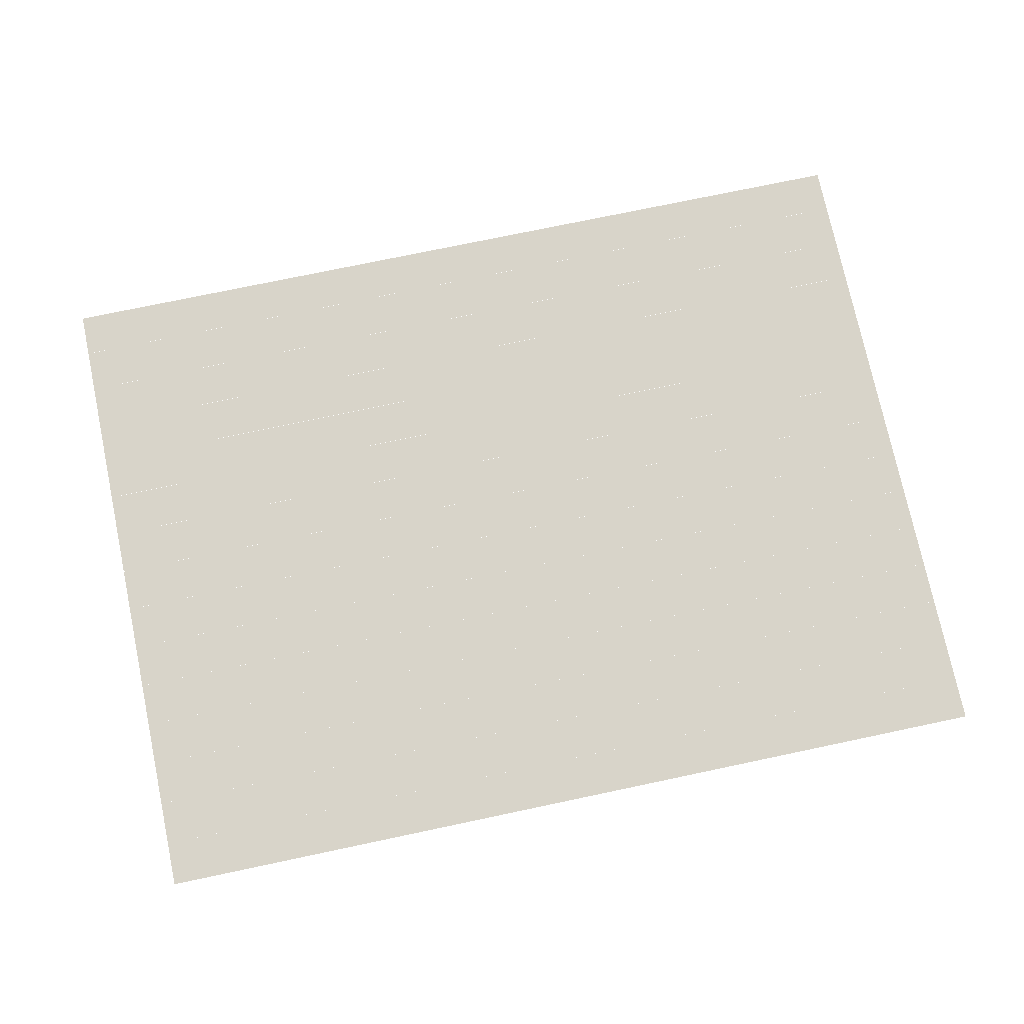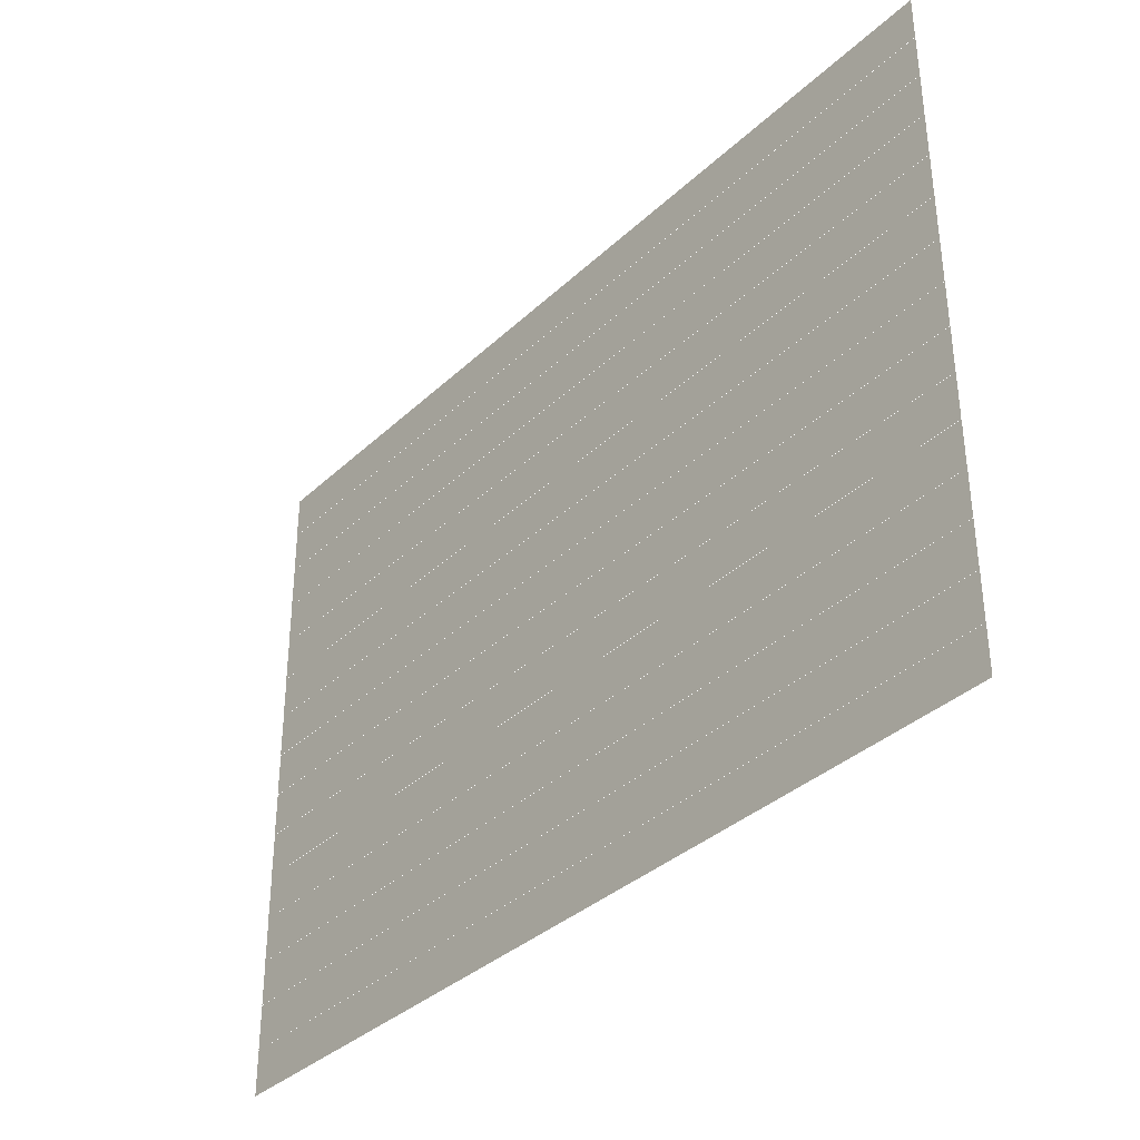
<metadata>
{"format":"obj","ext":"obj","renderer":"f3d","projection":"perspective","resolution":1024,"background":"white","views":[{"elev":75.0,"azim":-11.9,"up":"+Z"},{"elev":-35.6,"azim":50.5,"up":"+Y"}]}
</metadata>
<code>
v 0 -16 -0.06667
v -16 -16 -0.06667
v -16 0 -0.06667
v 0 0 -0.06667
v -32 -16 -0.06667
v -32 0 -0.06667
v -48 -16 -0.06667
v -48 0 -0.06667
v -64 -16 -0.06667
v -64 0 -0.06667
v -80 -16 -0.06667
v -80 0 -0.06667
v -96 -16 -0.06667
v -96 0 -0.06667
v -112 -16 -0.06667
v -112 0 -0.06667
v -128 -16 -0.06667
v -128 0 -0.06667
v -144 -16 -0.06667
v -144 0 -0.06667
v -160 -16 -0.06667
v -160 0 -0.06667
v -176 -16 -0.06667
v -176 0 -0.06667
v -192 -16 -0.06667
v -192 0 -0.06667
v -208 -16 -0.06667
v -208 0 -0.06667
v -224 -16 -0.06667
v -224 0 -0.06667
v -240 -16 -0.06667
v -240 0 -0.06667
v -256 -16 -0.06667
v -256 0 -0.06667
v -272 -16 -0.06667
v -272 0 -0.06667
v -288 -16 -0.06667
v -288 0 -0.06667
v -304 -16 -0.06667
v -304 0 -0.06667
v -320 -16 -0.06667
v -320 0 -0.06667
v 0 -32 -0.1333
v -16 -32 -0.1333
v -16 -16 -0.1333
v 0 -16 -0.1333
v -32 -32 -0.1333
v -32 -16 -0.1333
v -48 -32 -0.1333
v -48 -16 -0.1333
v -64 -32 -0.1333
v -64 -16 -0.1333
v -80 -32 -0.1333
v -80 -16 -0.1333
v -96 -32 -0.1333
v -96 -16 -0.1333
v -112 -32 -0.1333
v -112 -16 -0.1333
v -128 -32 -0.1333
v -128 -16 -0.1333
v -144 -32 -0.1333
v -144 -16 -0.1333
v -160 -32 -0.1333
v -160 -16 -0.1333
v -176 -32 -0.1333
v -176 -16 -0.1333
v -192 -32 -0.1333
v -192 -16 -0.1333
v -208 -32 -0.1333
v -208 -16 -0.1333
v -224 -32 -0.1333
v -224 -16 -0.1333
v -240 -32 -0.1333
v -240 -16 -0.1333
v -256 -32 -0.1333
v -256 -16 -0.1333
v -272 -32 -0.1333
v -272 -16 -0.1333
v -288 -32 -0.1333
v -288 -16 -0.1333
v -304 -32 -0.1333
v -304 -16 -0.1333
v -320 -32 -0.1333
v -320 -16 -0.1333
v 0 -48 -0.2
v -16 -48 -0.2
v -16 -32 -0.2
v 0 -32 -0.2
v -32 -48 -0.2
v -32 -32 -0.2
v -48 -48 -0.2
v -48 -32 -0.2
v -64 -48 -0.2
v -64 -32 -0.2
v -80 -48 -0.2
v -80 -32 -0.2
v -96 -48 -0.2
v -96 -32 -0.2
v -112 -48 -0.2
v -112 -32 -0.2
v -128 -48 -0.2
v -128 -32 -0.2
v -144 -48 -0.2
v -144 -32 -0.2
v -160 -48 -0.2
v -160 -32 -0.2
v -176 -48 -0.2
v -176 -32 -0.2
v -192 -48 -0.2
v -192 -32 -0.2
v -208 -48 -0.2
v -208 -32 -0.2
v -224 -48 -0.2
v -224 -32 -0.2
v -240 -48 -0.2
v -240 -32 -0.2
v -256 -48 -0.2
v -256 -32 -0.2
v -272 -48 -0.2
v -272 -32 -0.2
v -288 -48 -0.2
v -288 -32 -0.2
v -304 -48 -0.2
v -304 -32 -0.2
v -320 -48 -0.2
v -320 -32 -0.2
v 0 -64 -0.2667
v -16 -64 -0.2667
v -16 -48 -0.2667
v 0 -48 -0.2667
v -48 -64 -0.2667
v -64 -64 -0.2667
v -64 -48 -0.2667
v -48 -48 -0.2667
v -80 -64 -0.2667
v -80 -48 -0.2667
v -96 -64 -0.2667
v -96 -48 -0.2667
v -112 -64 -0.2667
v -112 -48 -0.2667
v -128 -64 -0.2667
v -128 -48 -0.2667
v -144 -64 -0.2667
v -144 -48 -0.2667
v -160 -64 -0.2667
v -160 -48 -0.2667
v -176 -64 -0.2667
v -176 -48 -0.2667
v -192 -64 -0.2667
v -192 -48 -0.2667
v -208 -64 -0.2667
v -208 -48 -0.2667
v -304 -64 -0.2667
v -320 -64 -0.2667
v -320 -48 -0.2667
v -304 -48 -0.2667
v 0 -80 -0.3333
v -16 -80 -0.3333
v -16 -64 -0.3333
v 0 -64 -0.3333
v -32 -80 -0.3333
v -32 -64 -0.3333
v -48 -80 -0.3333
v -48 -64 -0.3333
v -64 -80 -0.3333
v -64 -64 -0.3333
v -80 -80 -0.3333
v -80 -64 -0.3333
v -96 -80 -0.3333
v -96 -64 -0.3333
v -112 -80 -0.3333
v -112 -64 -0.3333
v -128 -80 -0.3333
v -128 -64 -0.3333
v -144 -80 -0.3333
v -144 -64 -0.3333
v -160 -80 -0.3333
v -160 -64 -0.3333
v -176 -80 -0.3333
v -176 -64 -0.3333
v -192 -80 -0.3333
v -192 -64 -0.3333
v -208 -80 -0.3333
v -208 -64 -0.3333
v -224 -80 -0.3333
v -224 -64 -0.3333
v -240 -80 -0.3333
v -240 -64 -0.3333
v -256 -80 -0.3333
v -256 -64 -0.3333
v -272 -80 -0.3333
v -272 -64 -0.3333
v -288 -80 -0.3333
v -288 -64 -0.3333
v -304 -80 -0.3333
v -304 -64 -0.3333
v -320 -80 -0.3333
v -320 -64 -0.3333
v 0 -96 -0.4
v -16 -96 -0.4
v -16 -80 -0.4
v 0 -80 -0.4
v -32 -96 -0.4
v -32 -80 -0.4
v -48 -96 -0.4
v -48 -80 -0.4
v -64 -96 -0.4
v -64 -80 -0.4
v -80 -96 -0.4
v -80 -80 -0.4
v -96 -96 -0.4
v -96 -80 -0.4
v -112 -96 -0.4
v -112 -80 -0.4
v -128 -96 -0.4
v -144 -96 -0.4
v -144 -80 -0.4
v -128 -80 -0.4
v -160 -96 -0.4
v -176 -96 -0.4
v -176 -80 -0.4
v -160 -80 -0.4
v -192 -96 -0.4
v -192 -80 -0.4
v -208 -96 -0.4
v -208 -80 -0.4
v -224 -96 -0.4
v -224 -80 -0.4
v -240 -96 -0.4
v -240 -80 -0.4
v -256 -96 -0.4
v -256 -80 -0.4
v -272 -96 -0.4
v -272 -80 -0.4
v -288 -96 -0.4
v -288 -80 -0.4
v -304 -96 -0.4
v -304 -80 -0.4
v -320 -96 -0.4
v -320 -80 -0.4
v 0 -112 -0.4667
v -16 -112 -0.4667
v -16 -96 -0.4667
v 0 -96 -0.4667
v -32 -112 -0.4667
v -32 -96 -0.4667
v -48 -112 -0.4667
v -48 -96 -0.4667
v -64 -112 -0.4667
v -64 -96 -0.4667
v -80 -112 -0.4667
v -80 -96 -0.4667
v -96 -112 -0.4667
v -96 -96 -0.4667
v -112 -112 -0.4667
v -112 -96 -0.4667
v -128 -112 -0.4667
v -144 -112 -0.4667
v -144 -96 -0.4667
v -128 -96 -0.4667
v -160 -112 -0.4667
v -176 -112 -0.4667
v -176 -96 -0.4667
v -160 -96 -0.4667
v -192 -112 -0.4667
v -192 -96 -0.4667
v -208 -112 -0.4667
v -208 -96 -0.4667
v -224 -112 -0.4667
v -224 -96 -0.4667
v -240 -112 -0.4667
v -240 -96 -0.4667
v -256 -112 -0.4667
v -256 -96 -0.4667
v -272 -112 -0.4667
v -272 -96 -0.4667
v -288 -112 -0.4667
v -288 -96 -0.4667
v -304 -112 -0.4667
v -304 -96 -0.4667
v -320 -112 -0.4667
v -320 -96 -0.4667
v 0 -128 -0.5333
v -16 -128 -0.5333
v -16 -112 -0.5333
v 0 -112 -0.5333
v -32 -128 -0.5333
v -32 -112 -0.5333
v -48 -128 -0.5333
v -48 -112 -0.5333
v -64 -128 -0.5333
v -64 -112 -0.5333
v -80 -128 -0.5333
v -80 -112 -0.5333
v -96 -128 -0.5333
v -96 -112 -0.5333
v -112 -128 -0.5333
v -112 -112 -0.5333
v -128 -128 -0.5333
v -128 -112 -0.5333
v -144 -128 -0.5333
v -144 -112 -0.5333
v -160 -128 -0.5333
v -160 -112 -0.5333
v -176 -128 -0.5333
v -176 -112 -0.5333
v -192 -128 -0.5333
v -192 -112 -0.5333
v -208 -128 -0.5333
v -208 -112 -0.5333
v -224 -128 -0.5333
v -224 -112 -0.5333
v -240 -128 -0.5333
v -240 -112 -0.5333
v -256 -128 -0.5333
v -256 -112 -0.5333
v -272 -128 -0.5333
v -272 -112 -0.5333
v -288 -128 -0.5333
v -288 -112 -0.5333
v -304 -128 -0.5333
v -304 -112 -0.5333
v -320 -128 -0.5333
v -320 -112 -0.5333
v 0 -144 -0.6
v -16 -144 -0.6
v -16 -128 -0.6
v 0 -128 -0.6
v -32 -144 -0.6
v -32 -128 -0.6
v -48 -144 -0.6
v -48 -128 -0.6
v -64 -144 -0.6
v -64 -128 -0.6
v -80 -144 -0.6
v -80 -128 -0.6
v -96 -144 -0.6
v -96 -128 -0.6
v -112 -144 -0.6
v -112 -128 -0.6
v -128 -144 -0.6
v -128 -128 -0.6
v -144 -144 -0.6
v -144 -128 -0.6
v -160 -144 -0.6
v -160 -128 -0.6
v -176 -144 -0.6
v -176 -128 -0.6
v -192 -144 -0.6
v -192 -128 -0.6
v -208 -144 -0.6
v -208 -128 -0.6
v -224 -144 -0.6
v -224 -128 -0.6
v -240 -144 -0.6
v -240 -128 -0.6
v -256 -144 -0.6
v -256 -128 -0.6
v -272 -144 -0.6
v -272 -128 -0.6
v -288 -144 -0.6
v -288 -128 -0.6
v -304 -144 -0.6
v -304 -128 -0.6
v -320 -144 -0.6
v -320 -128 -0.6
v 0 -160 -0.6667
v -16 -160 -0.6667
v -16 -144 -0.6667
v 0 -144 -0.6667
v -32 -160 -0.6667
v -32 -144 -0.6667
v -48 -160 -0.6667
v -48 -144 -0.6667
v -64 -160 -0.6667
v -64 -144 -0.6667
v -80 -160 -0.6667
v -80 -144 -0.6667
v -96 -160 -0.6667
v -96 -144 -0.6667
v -112 -160 -0.6667
v -128 -160 -0.6667
v -128 -144 -0.6667
v -112 -144 -0.6667
v -144 -160 -0.6667
v -160 -160 -0.6667
v -160 -144 -0.6667
v -144 -144 -0.6667
v -176 -160 -0.6667
v -176 -144 -0.6667
v -192 -160 -0.6667
v -192 -144 -0.6667
v -208 -160 -0.6667
v -208 -144 -0.6667
v -224 -160 -0.6667
v -224 -144 -0.6667
v -240 -160 -0.6667
v -240 -144 -0.6667
v -256 -160 -0.6667
v -256 -144 -0.6667
v -272 -160 -0.6667
v -272 -144 -0.6667
v -288 -160 -0.6667
v -288 -144 -0.6667
v -304 -160 -0.6667
v -304 -144 -0.6667
v -320 -160 -0.6667
v -320 -144 -0.6667
v 0 -176 -0.7333
v -16 -176 -0.7333
v -16 -160 -0.7333
v 0 -160 -0.7333
v -32 -176 -0.7333
v -32 -160 -0.7333
v -48 -176 -0.7333
v -48 -160 -0.7333
v -64 -176 -0.7333
v -64 -160 -0.7333
v -80 -176 -0.7333
v -80 -160 -0.7333
v -96 -176 -0.7333
v -96 -160 -0.7333
v -112 -176 -0.7333
v -112 -160 -0.7333
v -128 -176 -0.7333
v -128 -160 -0.7333
v -144 -176 -0.7333
v -144 -160 -0.7333
v -160 -176 -0.7333
v -160 -160 -0.7333
v -176 -176 -0.7333
v -176 -160 -0.7333
v -192 -176 -0.7333
v -192 -160 -0.7333
v -208 -176 -0.7333
v -208 -160 -0.7333
v -224 -176 -0.7333
v -224 -160 -0.7333
v -240 -176 -0.7333
v -240 -160 -0.7333
v -256 -176 -0.7333
v -256 -160 -0.7333
v -272 -176 -0.7333
v -272 -160 -0.7333
v -288 -176 -0.7333
v -288 -160 -0.7333
v -304 -176 -0.7333
v -304 -160 -0.7333
v -320 -176 -0.7333
v -320 -160 -0.7333
v 0 -192 -0.8
v -16 -192 -0.8
v -16 -176 -0.8
v 0 -176 -0.8
v -32 -192 -0.8
v -32 -176 -0.8
v -48 -192 -0.8
v -48 -176 -0.8
v -64 -192 -0.8
v -64 -176 -0.8
v -80 -192 -0.8
v -80 -176 -0.8
v -96 -192 -0.8
v -96 -176 -0.8
v -112 -192 -0.8
v -112 -176 -0.8
v -128 -192 -0.8
v -128 -176 -0.8
v -144 -192 -0.8
v -144 -176 -0.8
v -160 -192 -0.8
v -160 -176 -0.8
v -176 -192 -0.8
v -176 -176 -0.8
v -192 -192 -0.8
v -192 -176 -0.8
v -208 -192 -0.8
v -208 -176 -0.8
v -224 -192 -0.8
v -224 -176 -0.8
v -240 -192 -0.8
v -240 -176 -0.8
v -256 -192 -0.8
v -256 -176 -0.8
v -272 -192 -0.8
v -272 -176 -0.8
v -288 -192 -0.8
v -288 -176 -0.8
v -304 -192 -0.8
v -304 -176 -0.8
v -320 -192 -0.8
v -320 -176 -0.8
v 0 -208 -0.8667
v -16 -208 -0.8667
v -16 -192 -0.8667
v 0 -192 -0.8667
v -32 -208 -0.8667
v -32 -192 -0.8667
v -48 -208 -0.8667
v -48 -192 -0.8667
v -64 -208 -0.8667
v -64 -192 -0.8667
v -80 -208 -0.8667
v -80 -192 -0.8667
v -96 -208 -0.8667
v -96 -192 -0.8667
v -112 -208 -0.8667
v -112 -192 -0.8667
v -128 -208 -0.8667
v -128 -192 -0.8667
v -144 -208 -0.8667
v -144 -192 -0.8667
v -160 -208 -0.8667
v -160 -192 -0.8667
v -176 -208 -0.8667
v -176 -192 -0.8667
v -192 -208 -0.8667
v -192 -192 -0.8667
v -208 -208 -0.8667
v -208 -192 -0.8667
v -224 -208 -0.8667
v -224 -192 -0.8667
v -240 -208 -0.8667
v -240 -192 -0.8667
v -256 -208 -0.8667
v -256 -192 -0.8667
v -272 -208 -0.8667
v -272 -192 -0.8667
v -288 -208 -0.8667
v -288 -192 -0.8667
v -304 -208 -0.8667
v -304 -192 -0.8667
v -320 -208 -0.8667
v -320 -192 -0.8667
v 0 -224 -0.9333
v -16 -224 -0.9333
v -16 -208 -0.9333
v 0 -208 -0.9333
v -32 -224 -0.9333
v -32 -208 -0.9333
v -48 -224 -0.9333
v -48 -208 -0.9333
v -64 -224 -0.9333
v -64 -208 -0.9333
v -80 -224 -0.9333
v -80 -208 -0.9333
v -96 -224 -0.9333
v -96 -208 -0.9333
v -112 -224 -0.9333
v -112 -208 -0.9333
v -128 -224 -0.9333
v -128 -208 -0.9333
v -144 -224 -0.9333
v -144 -208 -0.9333
v -160 -224 -0.9333
v -160 -208 -0.9333
v -176 -224 -0.9333
v -176 -208 -0.9333
v -192 -224 -0.9333
v -192 -208 -0.9333
v -208 -224 -0.9333
v -208 -208 -0.9333
v -224 -224 -0.9333
v -224 -208 -0.9333
v -240 -224 -0.9333
v -240 -208 -0.9333
v -256 -224 -0.9333
v -256 -208 -0.9333
v -272 -224 -0.9333
v -272 -208 -0.9333
v -288 -224 -0.9333
v -288 -208 -0.9333
v -304 -224 -0.9333
v -304 -208 -0.9333
v -320 -224 -0.9333
v -320 -208 -0.9333
v 0 -240 -1
v -16 -240 -1
v -16 -224 -1
v 0 -224 -1
v -32 -240 -1
v -32 -224 -1
v -48 -240 -1
v -48 -224 -1
v -64 -240 -1
v -64 -224 -1
v -80 -240 -1
v -80 -224 -1
v -96 -240 -1
v -96 -224 -1
v -112 -240 -1
v -112 -224 -1
v -128 -240 -1
v -128 -224 -1
v -144 -240 -1
v -144 -224 -1
v -160 -240 -1
v -160 -224 -1
v -176 -240 -1
v -176 -224 -1
v -192 -240 -1
v -192 -224 -1
v -208 -240 -1
v -208 -224 -1
v -224 -240 -1
v -224 -224 -1
v -240 -240 -1
v -240 -224 -1
v -256 -240 -1
v -256 -224 -1
v -272 -240 -1
v -272 -224 -1
v -288 -240 -1
v -288 -224 -1
v -304 -240 -1
v -304 -224 -1
v -320 -240 -1
v -320 -224 -1
v -32 -64 -0.2667
v -32 -48 -0.2667
v -224 -64 -0.2667
v -224 -48 -0.2667
v -240 -64 -0.2667
v -240 -48 -0.2667
v -256 -64 -0.2667
v -256 -48 -0.2667
v -272 -64 -0.2667
v -272 -48 -0.2667
v -288 -64 -0.2667
v -288 -48 -0.2667
g mesh_0001
f 1 2 3 4
f 2 5 6 3
f 5 7 8 6
f 7 9 10 8
f 9 11 12 10
f 11 13 14 12
f 13 15 16 14
f 15 17 18 16
f 17 19 20 18
f 19 21 22 20
f 21 23 24 22
f 23 25 26 24
f 25 27 28 26
f 27 29 30 28
f 29 31 32 30
f 31 33 34 32
f 33 35 36 34
f 35 37 38 36
f 37 39 40 38
f 39 41 42 40
f 43 44 45 46
f 44 47 48 45
f 47 49 50 48
f 49 51 52 50
f 51 53 54 52
f 53 55 56 54
f 55 57 58 56
f 57 59 60 58
f 59 61 62 60
f 61 63 64 62
f 63 65 66 64
f 65 67 68 66
f 67 69 70 68
f 69 71 72 70
f 71 73 74 72
f 73 75 76 74
f 75 77 78 76
f 77 79 80 78
f 79 81 82 80
f 81 83 84 82
f 85 86 87 88
f 86 89 90 87
f 89 91 92 90
f 91 93 94 92
f 93 95 96 94
f 95 97 98 96
f 97 99 100 98
f 99 101 102 100
f 101 103 104 102
f 103 105 106 104
f 105 107 108 106
f 107 109 110 108
f 109 111 112 110
f 111 113 114 112
f 113 115 116 114
f 115 117 118 116
f 117 119 120 118
f 119 121 122 120
f 121 123 124 122
f 123 125 126 124
f 127 128 129 130
f 131 132 133 134
f 132 135 136 133
f 135 137 138 136
f 137 139 140 138
f 139 141 142 140
f 141 143 144 142
f 143 145 146 144
f 145 147 148 146
f 147 149 150 148
f 149 151 152 150
f 153 154 155 156
f 157 158 159 160
f 158 161 162 159
f 161 163 164 162
f 163 165 166 164
f 165 167 168 166
f 167 169 170 168
f 169 171 172 170
f 171 173 174 172
f 173 175 176 174
f 175 177 178 176
f 177 179 180 178
f 179 181 182 180
f 181 183 184 182
f 183 185 186 184
f 185 187 188 186
f 187 189 190 188
f 189 191 192 190
f 191 193 194 192
f 193 195 196 194
f 195 197 198 196
f 199 200 201 202
f 200 203 204 201
f 203 205 206 204
f 205 207 208 206
f 207 209 210 208
f 209 211 212 210
f 211 213 214 212
f 215 216 217 218
f 219 220 221 222
f 220 223 224 221
f 223 225 226 224
f 225 227 228 226
f 227 229 230 228
f 229 231 232 230
f 231 233 234 232
f 233 235 236 234
f 235 237 238 236
f 237 239 240 238
f 241 242 243 244
f 242 245 246 243
f 245 247 248 246
f 247 249 250 248
f 249 251 252 250
f 251 253 254 252
f 253 255 256 254
f 257 258 259 260
f 261 262 263 264
f 262 265 266 263
f 265 267 268 266
f 267 269 270 268
f 269 271 272 270
f 271 273 274 272
f 273 275 276 274
f 275 277 278 276
f 277 279 280 278
f 279 281 282 280
f 283 284 285 286
f 284 287 288 285
f 287 289 290 288
f 289 291 292 290
f 291 293 294 292
f 293 295 296 294
f 295 297 298 296
f 297 299 300 298
f 299 301 302 300
f 301 303 304 302
f 303 305 306 304
f 305 307 308 306
f 307 309 310 308
f 309 311 312 310
f 311 313 314 312
f 313 315 316 314
f 315 317 318 316
f 317 319 320 318
f 319 321 322 320
f 321 323 324 322
f 325 326 327 328
f 326 329 330 327
f 329 331 332 330
f 331 333 334 332
f 333 335 336 334
f 335 337 338 336
f 337 339 340 338
f 339 341 342 340
f 341 343 344 342
f 343 345 346 344
f 345 347 348 346
f 347 349 350 348
f 349 351 352 350
f 351 353 354 352
f 353 355 356 354
f 355 357 358 356
f 357 359 360 358
f 359 361 362 360
f 361 363 364 362
f 363 365 366 364
f 367 368 369 370
f 368 371 372 369
f 371 373 374 372
f 373 375 376 374
f 375 377 378 376
f 377 379 380 378
f 381 382 383 384
f 385 386 387 388
f 386 389 390 387
f 389 391 392 390
f 391 393 394 392
f 393 395 396 394
f 395 397 398 396
f 397 399 400 398
f 399 401 402 400
f 401 403 404 402
f 403 405 406 404
f 405 407 408 406
f 409 410 411 412
f 410 413 414 411
f 413 415 416 414
f 415 417 418 416
f 417 419 420 418
f 419 421 422 420
f 421 423 424 422
f 423 425 426 424
f 425 427 428 426
f 427 429 430 428
f 429 431 432 430
f 431 433 434 432
f 433 435 436 434
f 435 437 438 436
f 437 439 440 438
f 439 441 442 440
f 441 443 444 442
f 443 445 446 444
f 445 447 448 446
f 447 449 450 448
f 451 452 453 454
f 452 455 456 453
f 455 457 458 456
f 457 459 460 458
f 459 461 462 460
f 461 463 464 462
f 463 465 466 464
f 465 467 468 466
f 467 469 470 468
f 469 471 472 470
f 471 473 474 472
f 473 475 476 474
f 475 477 478 476
f 477 479 480 478
f 479 481 482 480
f 481 483 484 482
f 483 485 486 484
f 485 487 488 486
f 487 489 490 488
f 489 491 492 490
f 493 494 495 496
f 494 497 498 495
f 497 499 500 498
f 499 501 502 500
f 501 503 504 502
f 503 505 506 504
f 505 507 508 506
f 507 509 510 508
f 509 511 512 510
f 511 513 514 512
f 513 515 516 514
f 515 517 518 516
f 517 519 520 518
f 519 521 522 520
f 521 523 524 522
f 523 525 526 524
f 525 527 528 526
f 527 529 530 528
f 529 531 532 530
f 531 533 534 532
f 535 536 537 538
f 536 539 540 537
f 539 541 542 540
f 541 543 544 542
f 543 545 546 544
f 545 547 548 546
f 547 549 550 548
f 549 551 552 550
f 551 553 554 552
f 553 555 556 554
f 555 557 558 556
f 557 559 560 558
f 559 561 562 560
f 561 563 564 562
f 563 565 566 564
f 565 567 568 566
f 567 569 570 568
f 569 571 572 570
f 571 573 574 572
f 573 575 576 574
f 577 578 579 580
f 578 581 582 579
f 581 583 584 582
f 583 585 586 584
f 585 587 588 586
f 587 589 590 588
f 589 591 592 590
f 591 593 594 592
f 593 595 596 594
f 595 597 598 596
f 597 599 600 598
f 599 601 602 600
f 601 603 604 602
f 603 605 606 604
f 605 607 608 606
f 607 609 610 608
f 609 611 612 610
f 611 613 614 612
f 613 615 616 614
f 615 617 618 616
g mesh_0002
f 128 619 620 129
f 619 131 134 620
f 379 381 384 380
f 382 385 388 383
g mesh_0003
f 128 619 620 129
f 619 131 134 620
f 379 381 384 380
f 382 385 388 383
g mesh_0004
f 128 619 620 129
f 619 131 134 620
f 379 381 384 380
f 382 385 388 383
g mesh_0005
f 128 619 620 129
f 619 131 134 620
f 379 381 384 380
f 382 385 388 383
g mesh_0006
f 151 621 622 152
f 621 623 624 622
f 623 625 626 624
f 625 627 628 626
f 627 629 630 628
f 629 153 156 630
f 213 215 218 214
f 216 219 222 217
f 255 257 260 256
f 258 261 264 259
g mesh_0007
f 151 621 622 152
f 621 623 624 622
f 623 625 626 624
f 625 627 628 626
f 627 629 630 628
f 629 153 156 630
f 213 215 218 214
f 216 219 222 217
f 255 257 260 256
f 258 261 264 259
g mesh_0008
f 151 621 622 152
f 621 623 624 622
f 623 625 626 624
f 625 627 628 626
f 627 629 630 628
f 629 153 156 630
f 213 215 218 214
f 216 219 222 217
f 255 257 260 256
f 258 261 264 259
g mesh_0009
f 151 621 622 152
f 621 623 624 622
f 623 625 626 624
f 625 627 628 626
f 627 629 630 628
f 629 153 156 630
f 213 215 218 214
f 216 219 222 217
f 255 257 260 256
f 258 261 264 259
g mesh_0010
f 307 309 310 308
f 311 313 314 312
g mesh_0011
f 265 267 268 266

</code>
